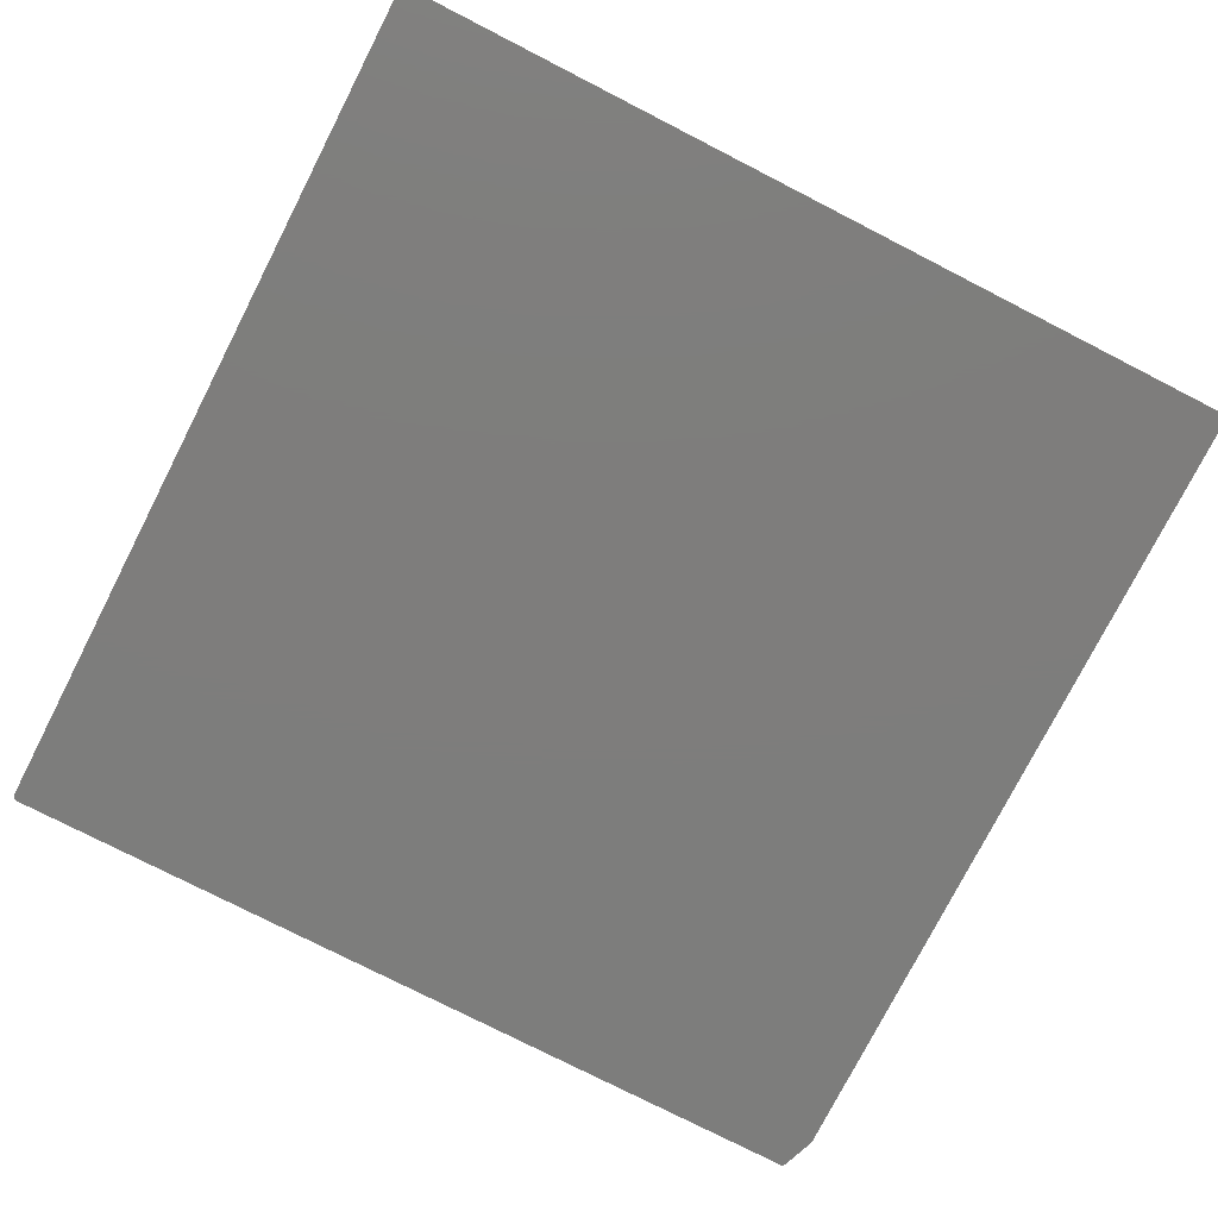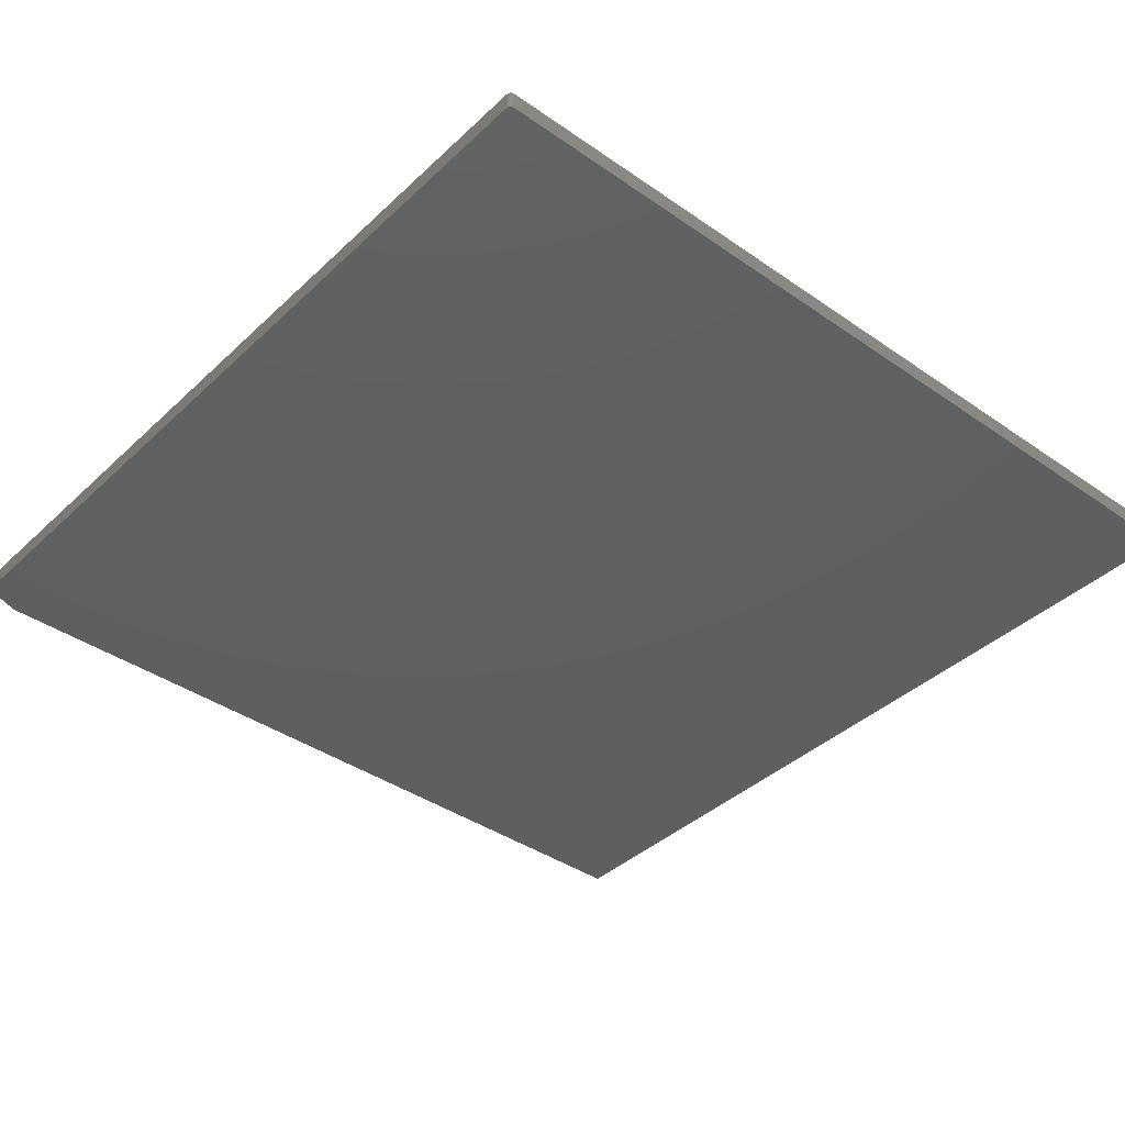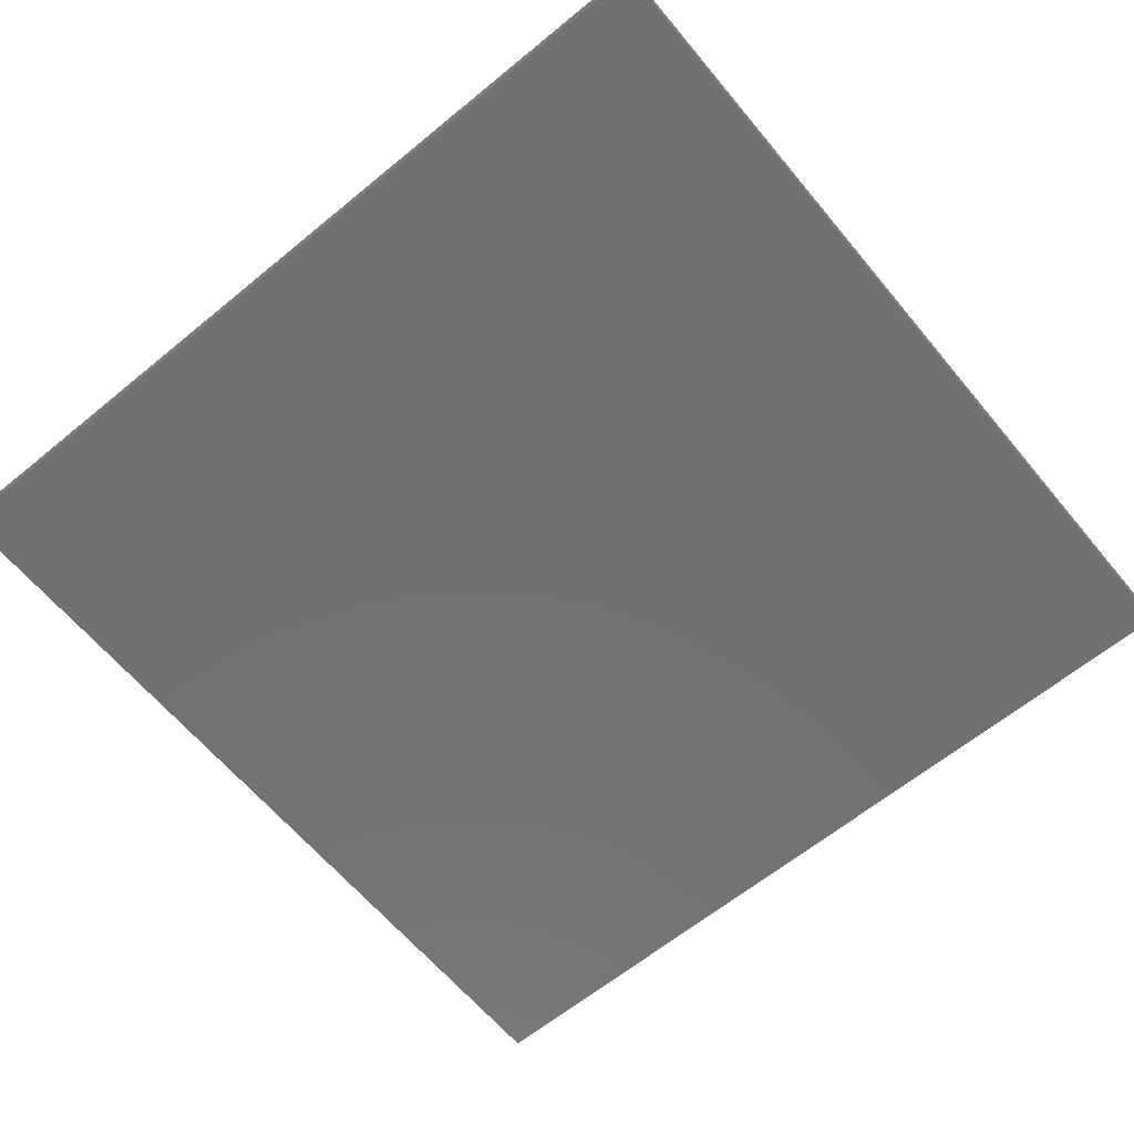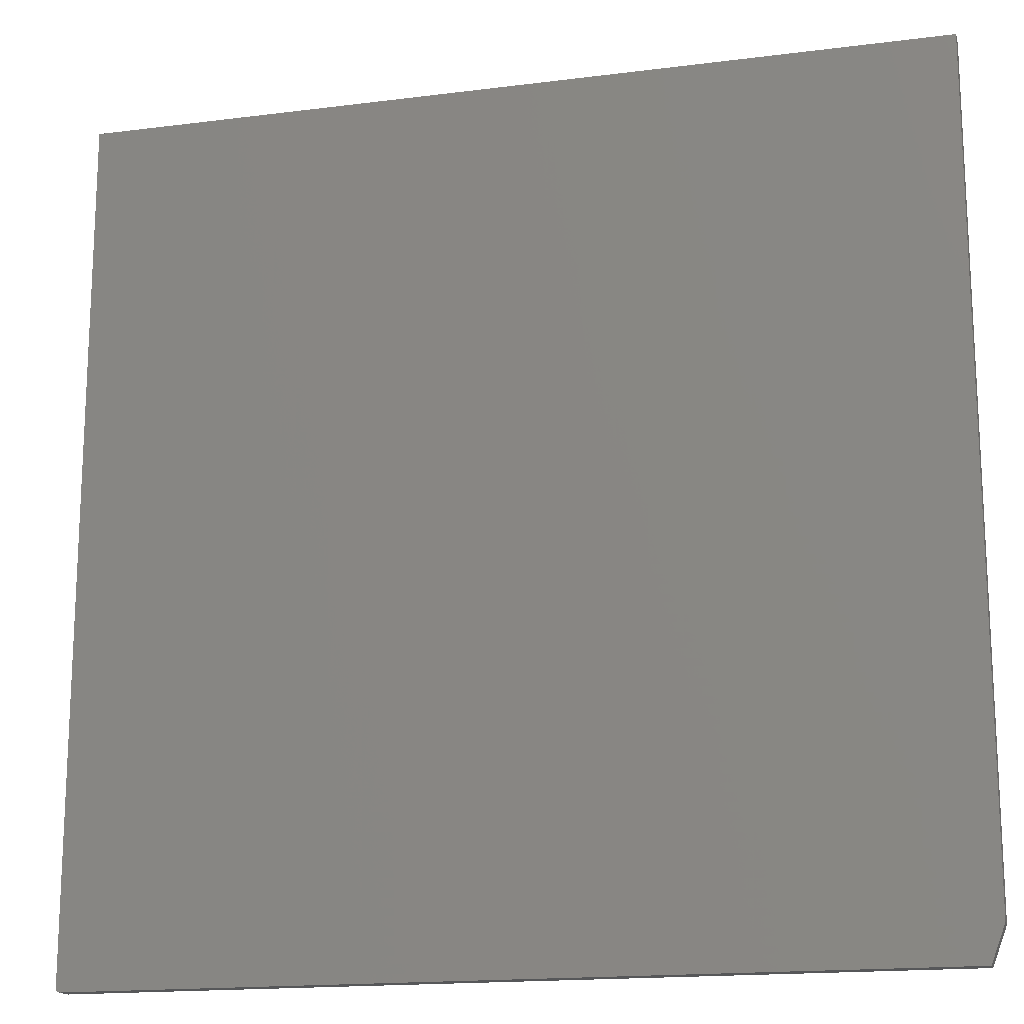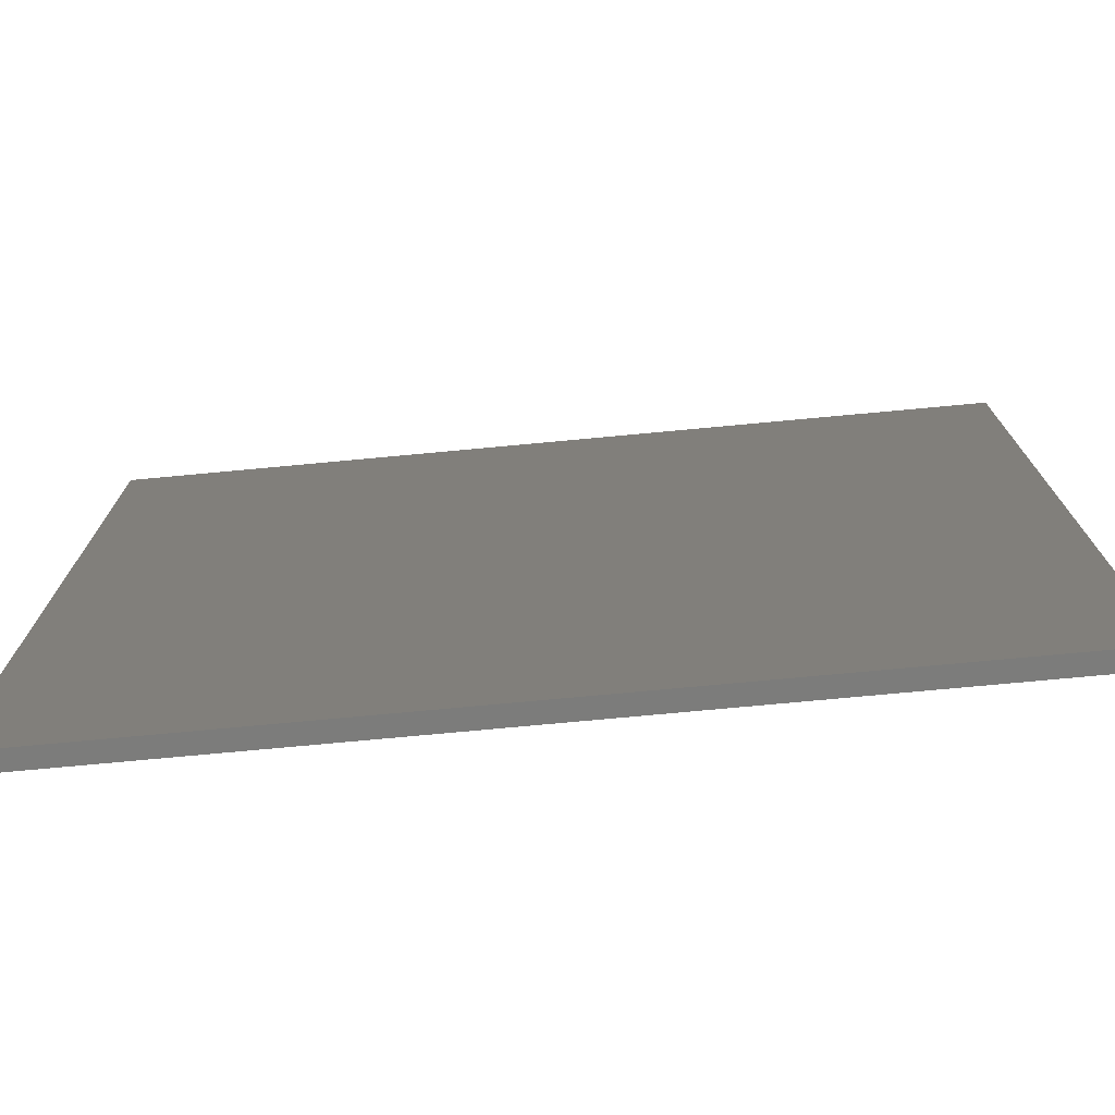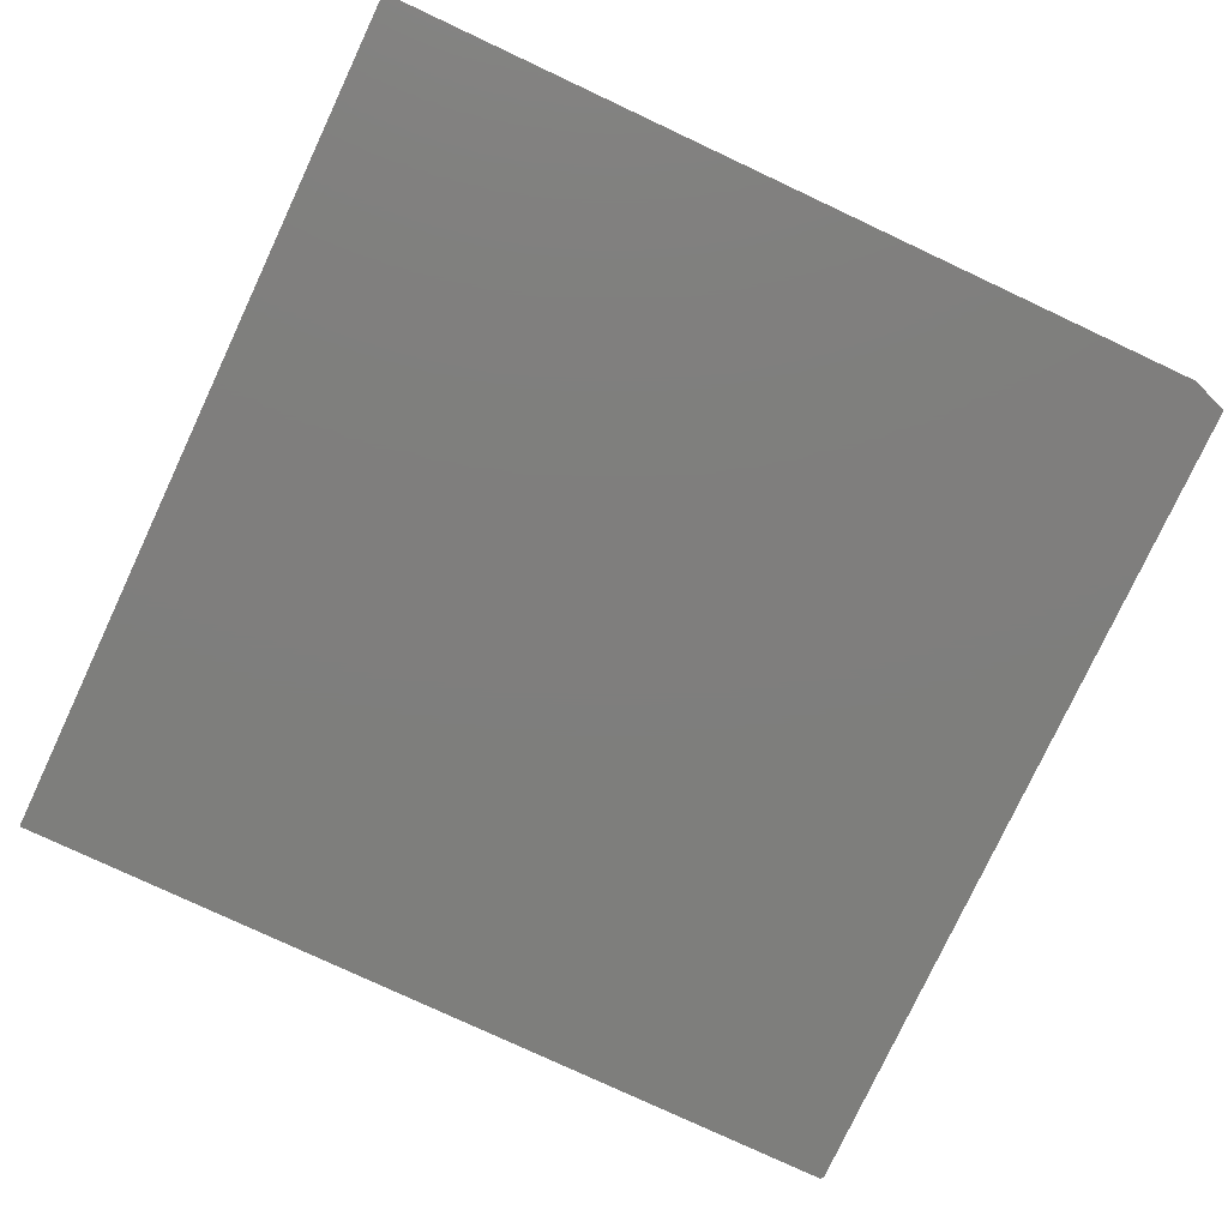
<metadata>
{"format":"stl","ext":"stl","renderer":"f3d","projection":"perspective","resolution":1024,"background":"white","views":[{"elev":-77.0,"azim":152.9,"up":"+Z"},{"elev":-39.4,"azim":49.1,"up":"+Z"},{"elev":-63.2,"azim":39.7,"up":"+Z"},{"elev":-16.7,"azim":-165.4,"up":"+Y"},{"elev":-75.5,"azim":5.3,"up":"+Y"},{"elev":-78.1,"azim":-115.1,"up":"+Z"}]}
</metadata>
<code>
# stl→obj: 26 verts, 48 faces
v 0.75 -0.7422 0.03125
v 0.7487 -0.7465 0.03125
v 0.7498 -0.7437 0.03125
v 0.7494 -0.7452 0.03125
v 0.7465 -0.7487 0.03125
v -0.7266 -0.75 0.03125
v 0.7422 -0.75 0.03125
v 0.7437 -0.7498 0.03125
v 0.7452 -0.7494 0.03125
v -0.75 -0.6875 0.03125
v 0.7477 -0.7477 0.03125
v 0.75 0.75 0.03125
v -0.75 0.75 0.03125
v 0.7498 -0.7437 0
v 0.7487 -0.7465 0
v 0.75 -0.7422 0
v 0.7494 -0.7452 0
v 0.7465 -0.7487 0
v 0.7452 -0.7494 0
v 0.7437 -0.7498 0
v 0.7422 -0.75 0
v -0.7266 -0.75 0
v -0.75 -0.6875 0
v -0.75 0.75 0
v 0.75 0.75 0
v 0.7477 -0.7477 0
f 1 2 3
f 2 4 3
f 5 6 7
f 5 7 8
f 5 8 9
f 10 6 5
f 10 5 11
f 10 11 2
f 10 2 1
f 10 1 12
f 10 12 13
f 14 15 16
f 14 17 15
f 18 19 20
f 18 20 21
f 18 21 22
f 23 24 25
f 23 25 16
f 23 16 15
f 23 15 26
f 23 26 18
f 23 18 22
f 6 22 7
f 7 22 21
f 13 24 10
f 10 24 23
f 6 10 22
f 22 10 23
f 1 16 12
f 12 16 25
f 16 1 14
f 14 1 3
f 14 3 17
f 17 3 4
f 17 4 15
f 15 4 2
f 15 2 26
f 26 2 11
f 26 11 18
f 18 11 5
f 18 5 19
f 19 5 9
f 19 9 20
f 20 9 8
f 20 8 21
f 21 8 7
f 12 25 13
f 13 25 24

</code>
